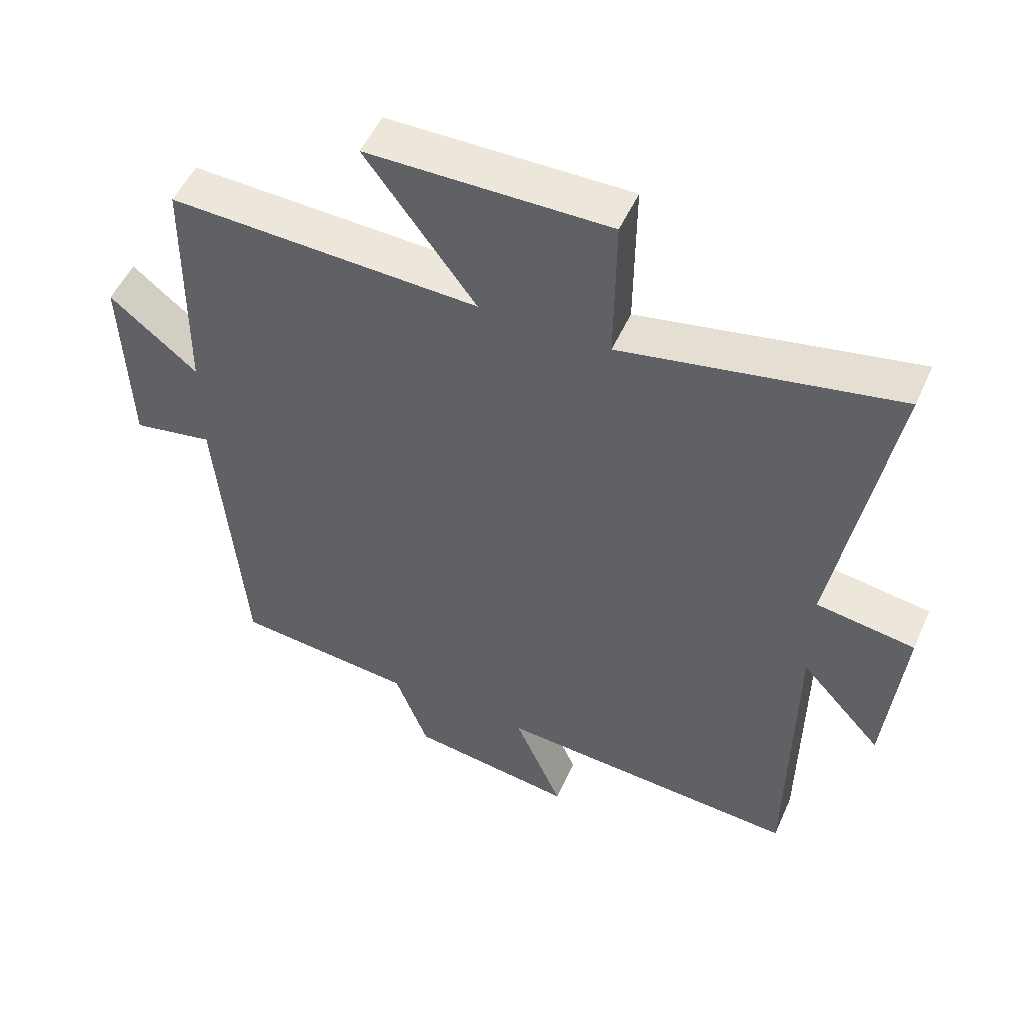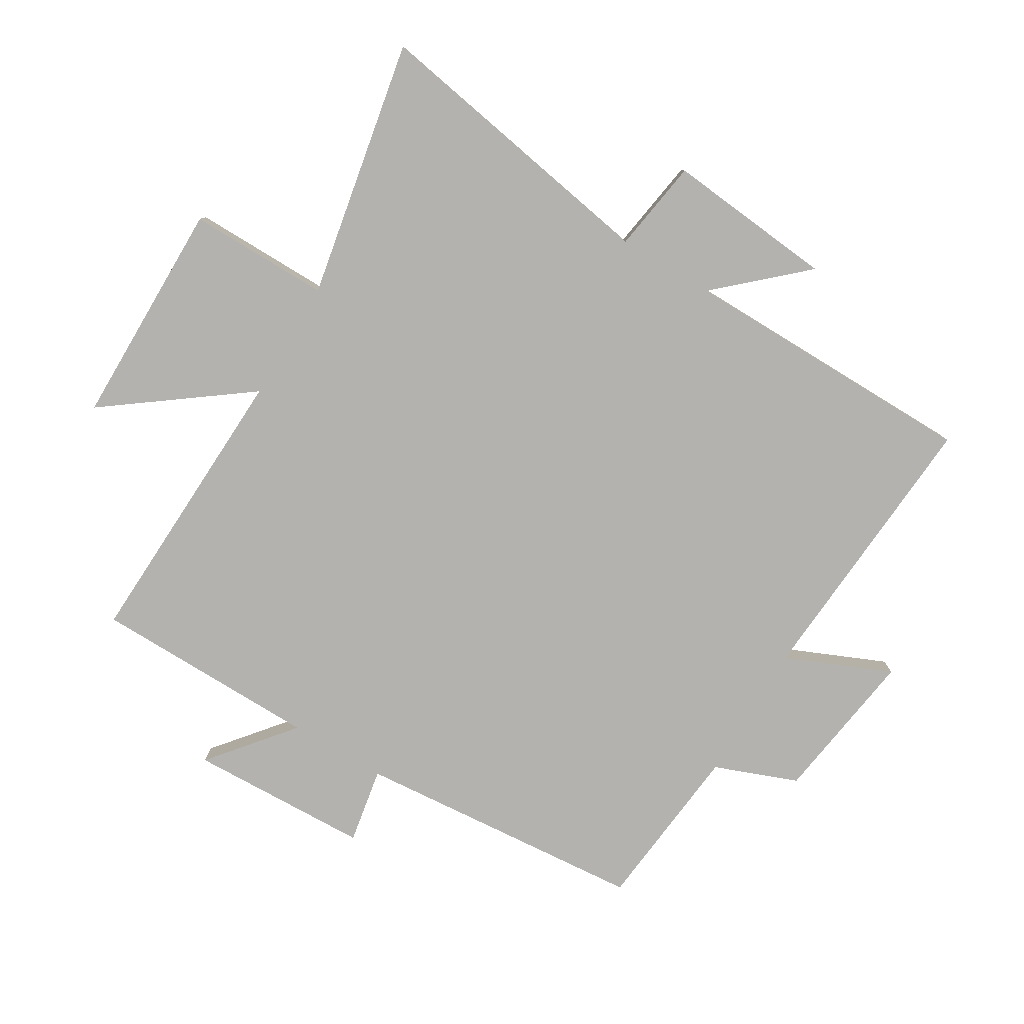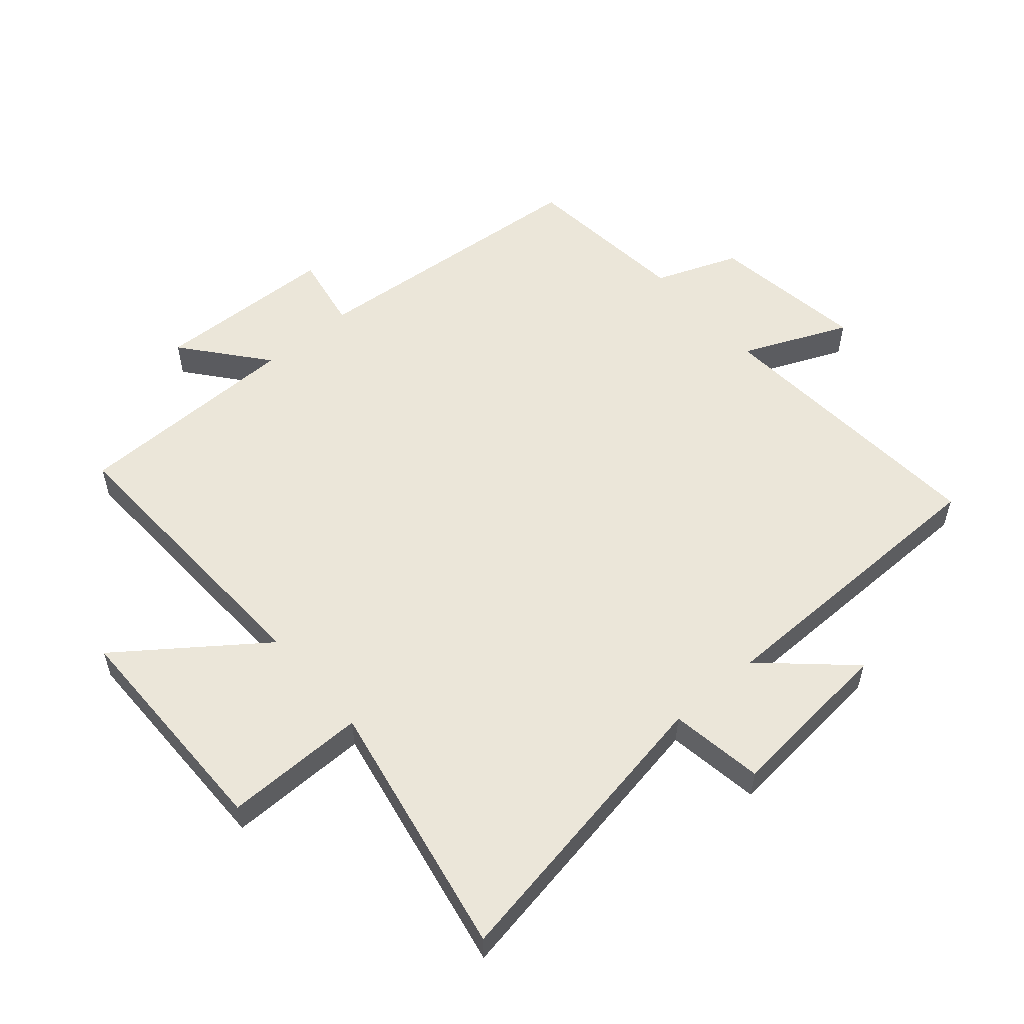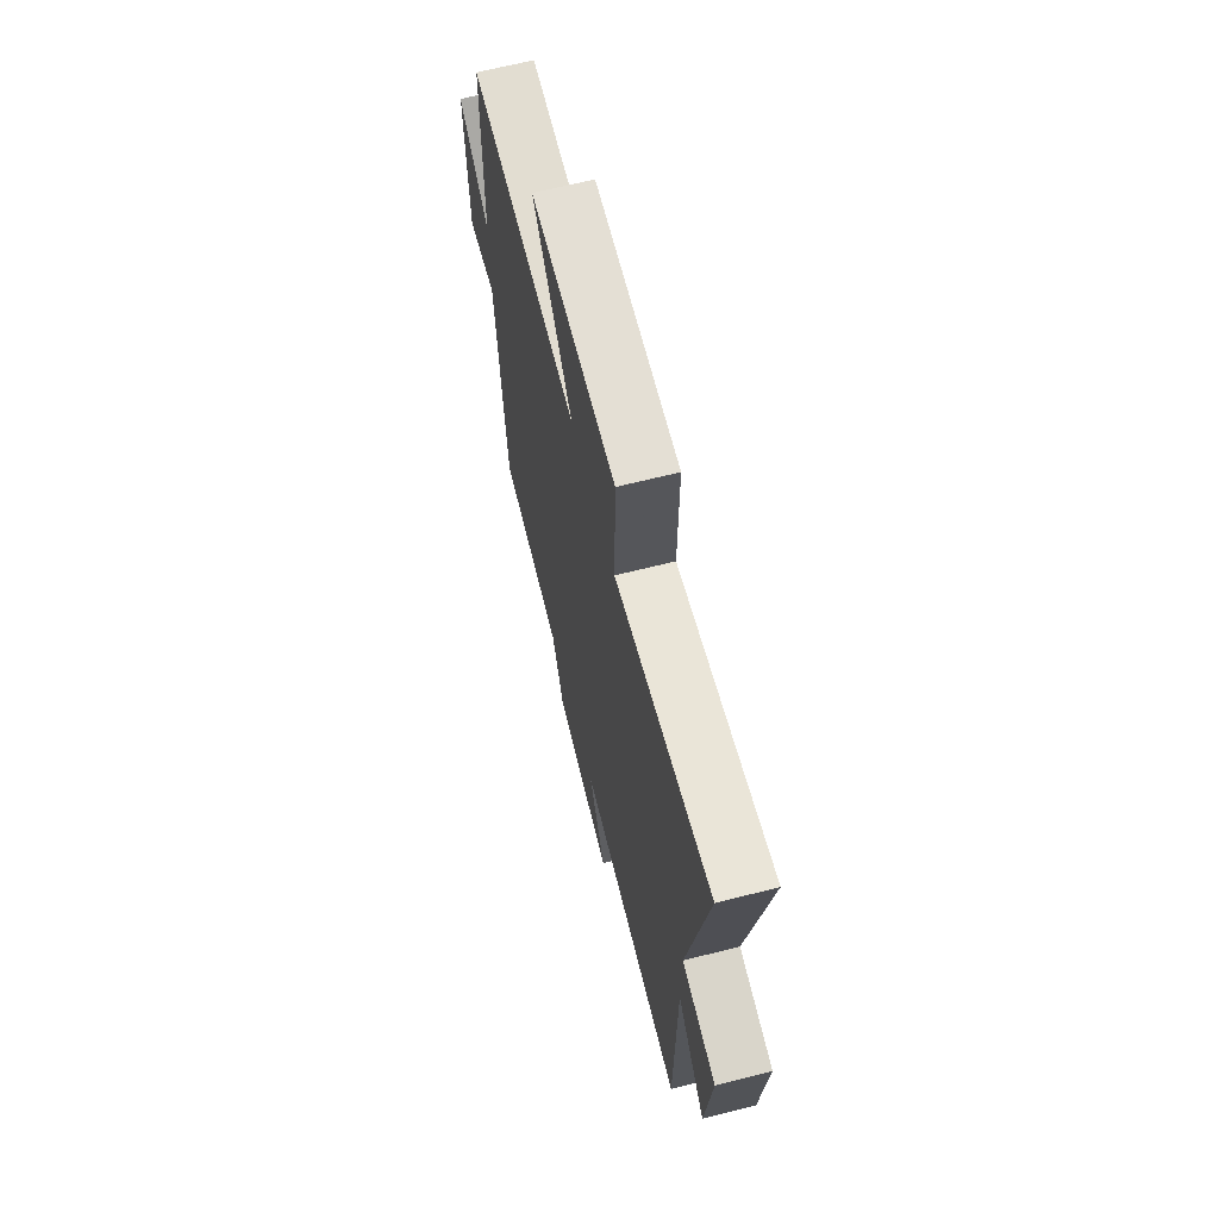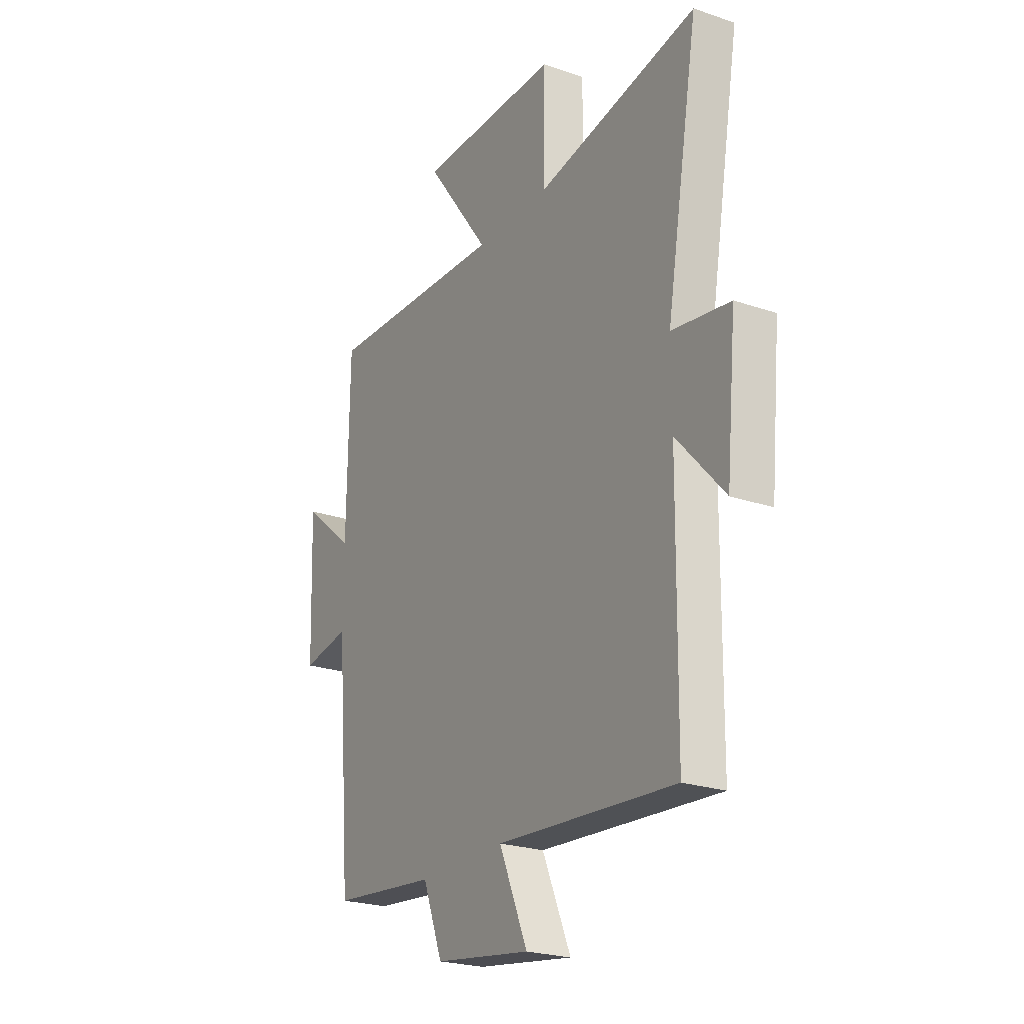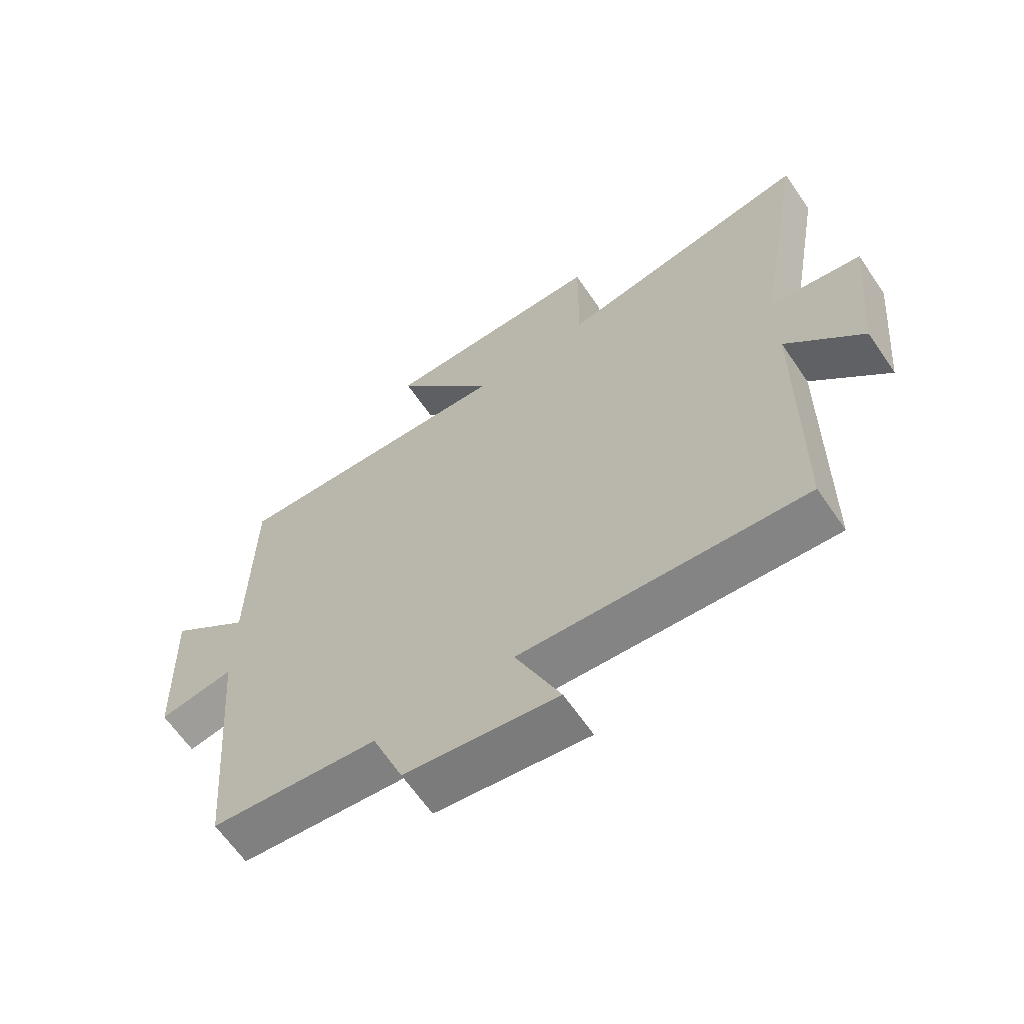
<metadata>
{"format":"obj","ext":"obj","renderer":"f3d","projection":"perspective","resolution":1024,"background":"white","views":[{"elev":51.6,"azim":23.6,"up":"+Z"},{"elev":-79.7,"azim":59.1,"up":"+Y"},{"elev":55.3,"azim":49.3,"up":"+Y"},{"elev":66.5,"azim":75.8,"up":"+Z"},{"elev":-23.5,"azim":60.1,"up":"+Z"},{"elev":-64.2,"azim":34.4,"up":"+Z"}]}
</metadata>
<code>
v 0.583 0.07 0.579
v 0.5 0.07 0.104
v 0.649 0.07 0.081
v 0.623 0.07 -0.189
v 0.5 0.07 -0.054
v 0.495 0.07 -0.533
v 0.036 0.07 -0.5
v 0.109 0.07 -0.669
v -0.139 0.07 -0.633
v -0.19 0.07 -0.5
v -0.461 0.07 -0.472
v -0.5 0.07 -0.005
v -0.622 0.07 -0.027
v -0.632 0.07 0.263
v -0.5 0.07 0.155
v -0.495 0.07 0.519
v -0.027 0.07 0.5
v -0.193 0.07 0.724
v 0.171 0.07 0.726
v 0.169 0.07 0.5
v 0.583 0 0.579
v 0.5 0 0.104
v 0.649 0 0.081
v 0.623 0 -0.189
v 0.5 0 -0.054
v 0.495 0 -0.533
v 0.036 0 -0.5
v 0.109 0 -0.669
v -0.139 0 -0.633
v -0.19 0 -0.5
v -0.461 0 -0.472
v -0.5 0 -0.005
v -0.622 0 -0.027
v -0.632 0 0.263
v -0.5 0 0.155
v -0.495 0 0.519
v -0.027 0 0.5
v -0.193 0 0.724
v 0.171 0 0.726
v 0.169 0 0.5
f 17 18 19 20
f 15 16 17
f 15 17 20
f 12 13 14 15
f 10 11 12 15
f 10 15 20 1
f 7 8 9 10
f 5 6 7
f 5 7 10
f 2 3 4 5
f 2 5 10
f 1 2 10
f 40 39 38 37
f 37 36 35
f 40 37 35
f 35 34 33 32
f 35 32 31 30
f 21 40 35 30
f 30 29 28 27
f 27 26 25
f 30 27 25
f 25 24 23 22
f 30 25 22
f 30 22 21
f 1 21 22 2
f 2 22 23 3
f 3 23 24 4
f 4 24 25 5
f 5 25 26 6
f 6 26 27 7
f 7 27 28 8
f 8 28 29 9
f 9 29 30 10
f 10 30 31 11
f 11 31 32 12
f 12 32 33 13
f 13 33 34 14
f 14 34 35 15
f 15 35 36 16
f 16 36 37 17
f 17 37 38 18
f 18 38 39 19
f 19 39 40 20
f 20 40 21 1

</code>
